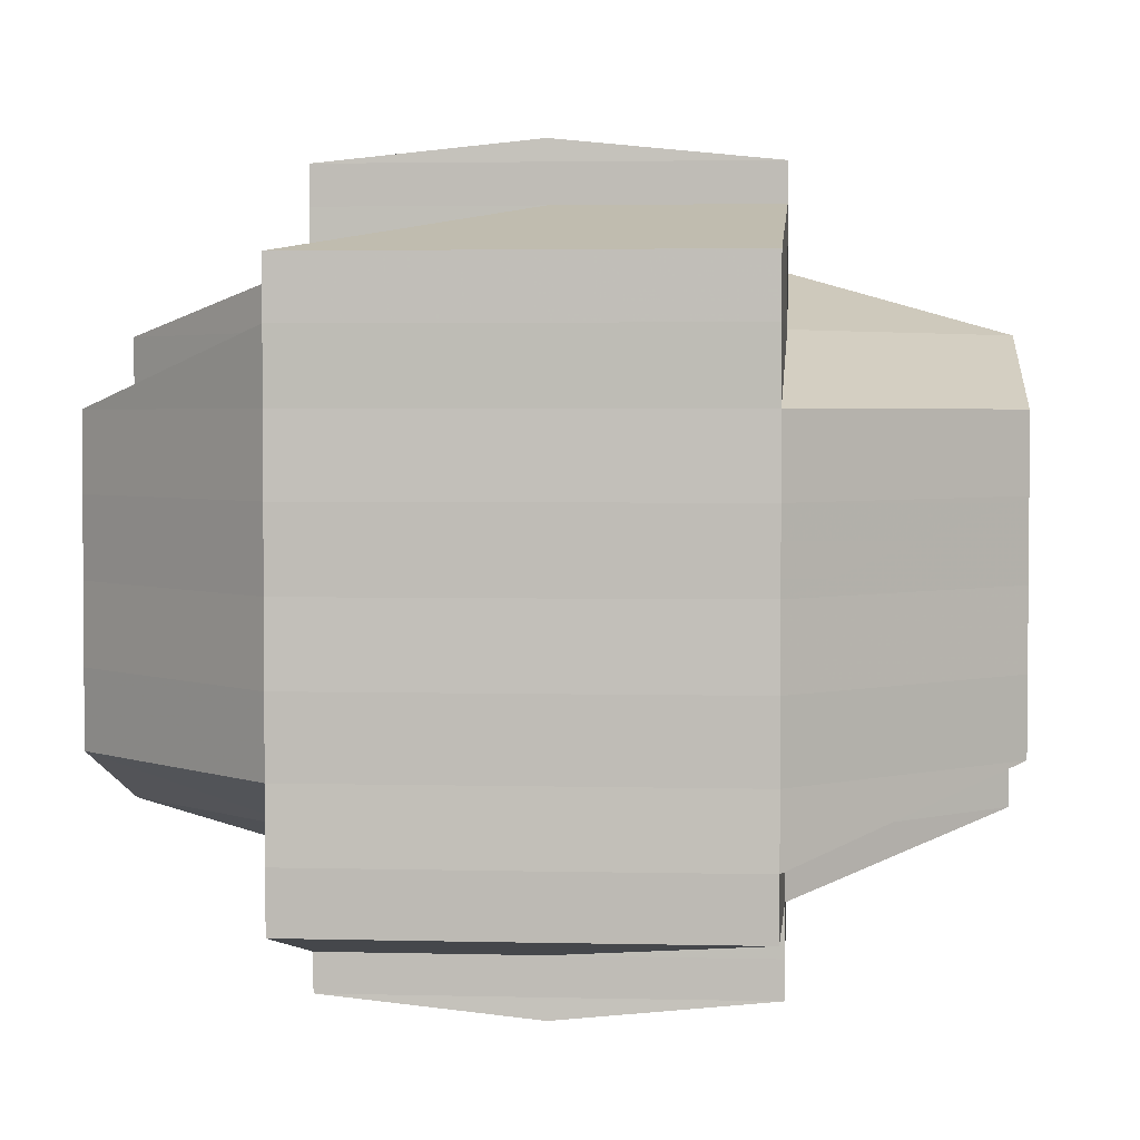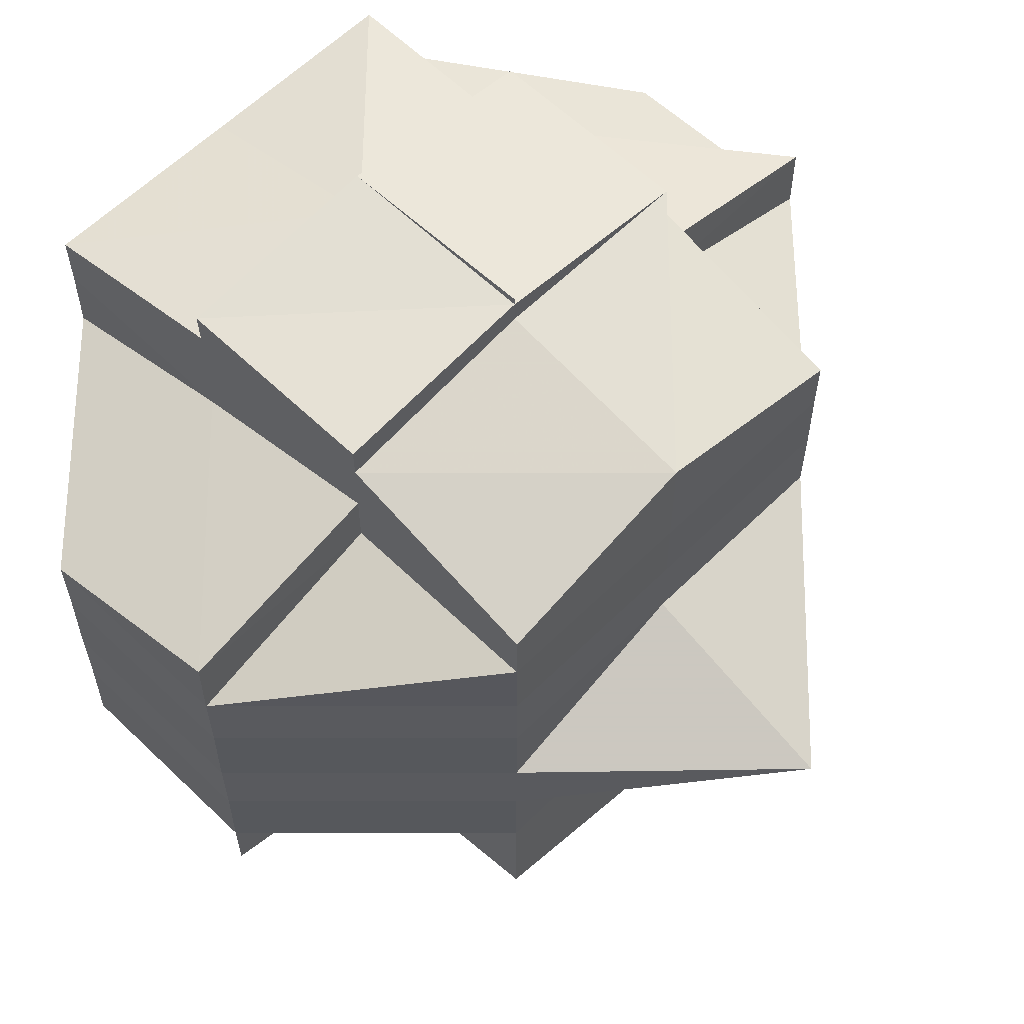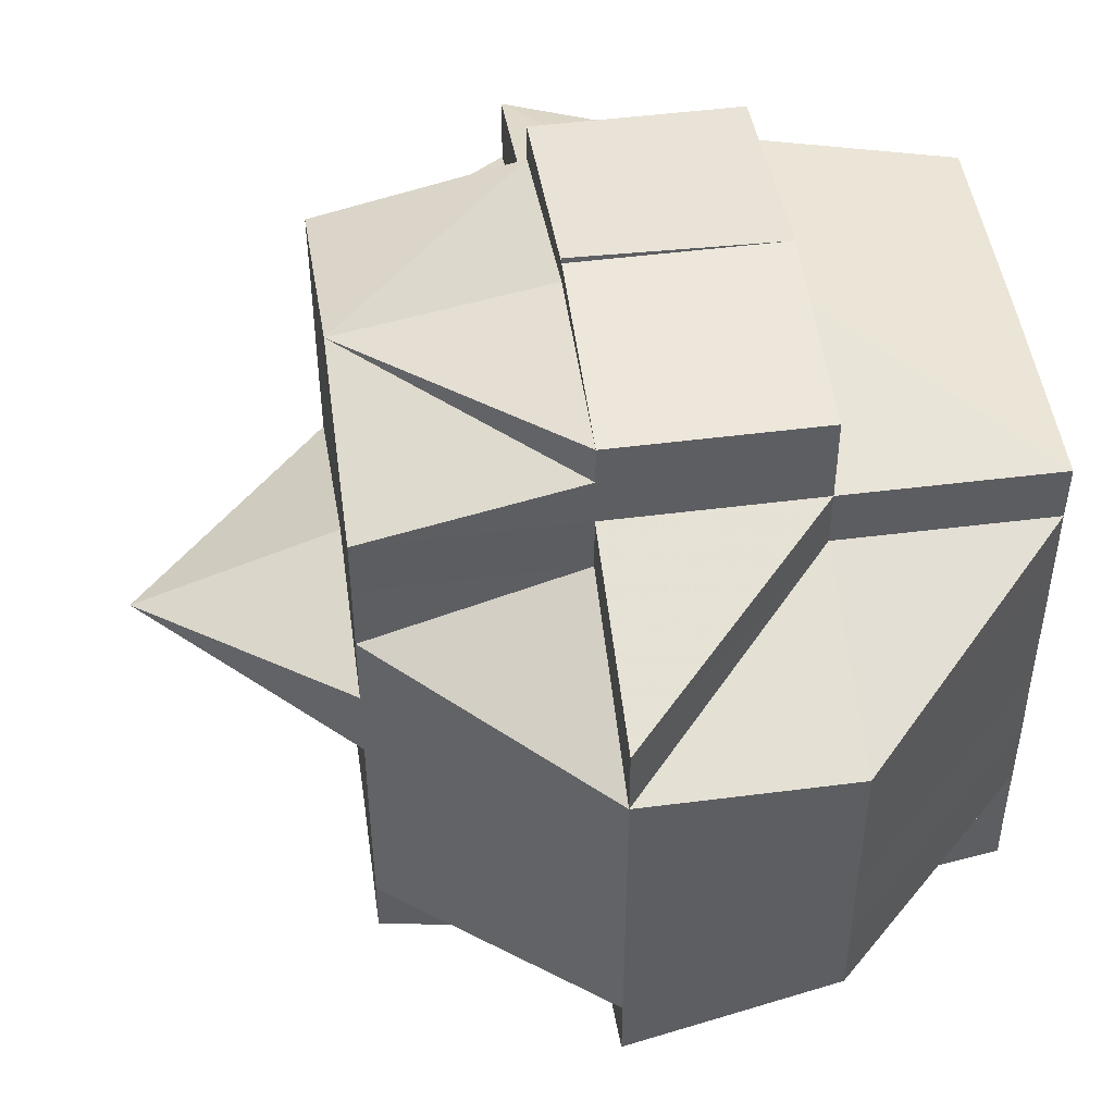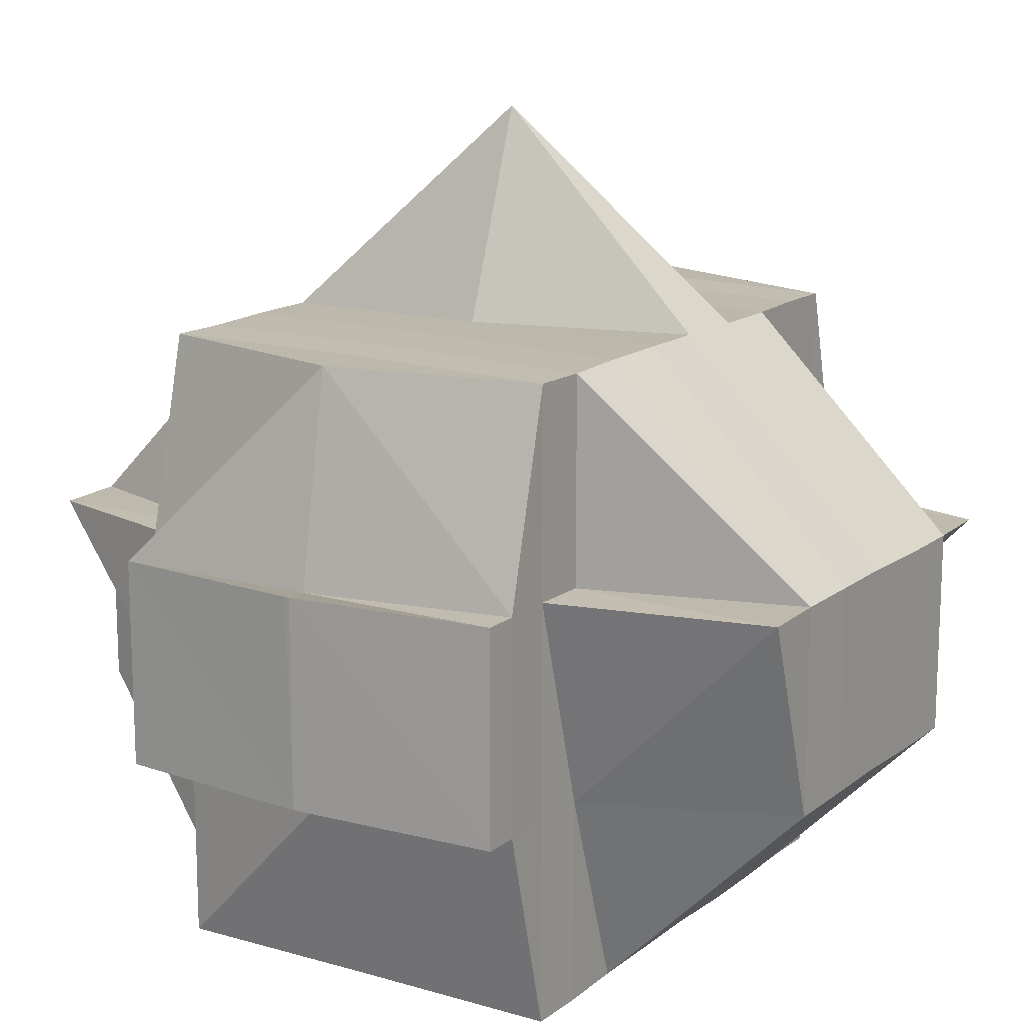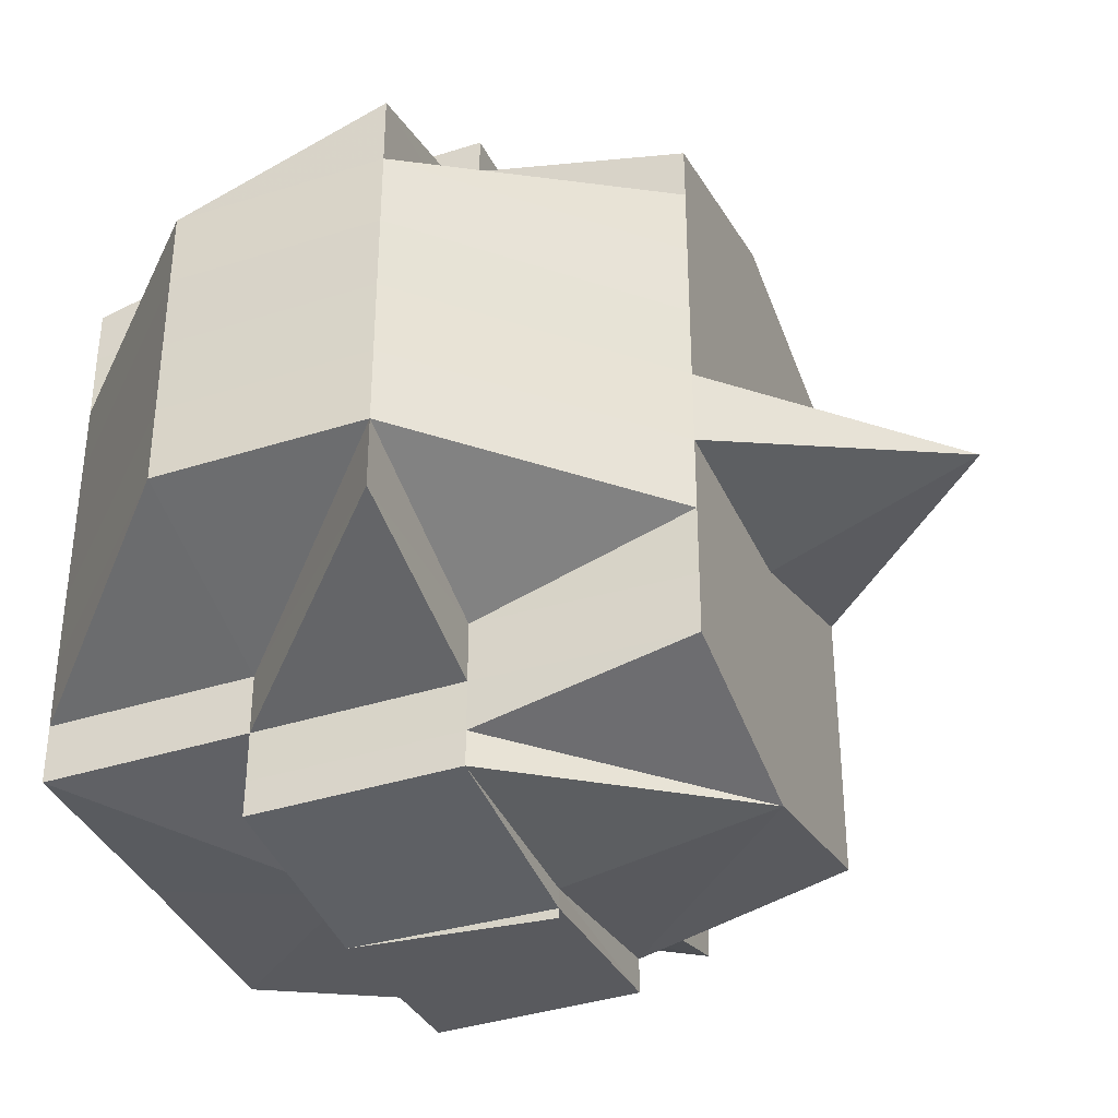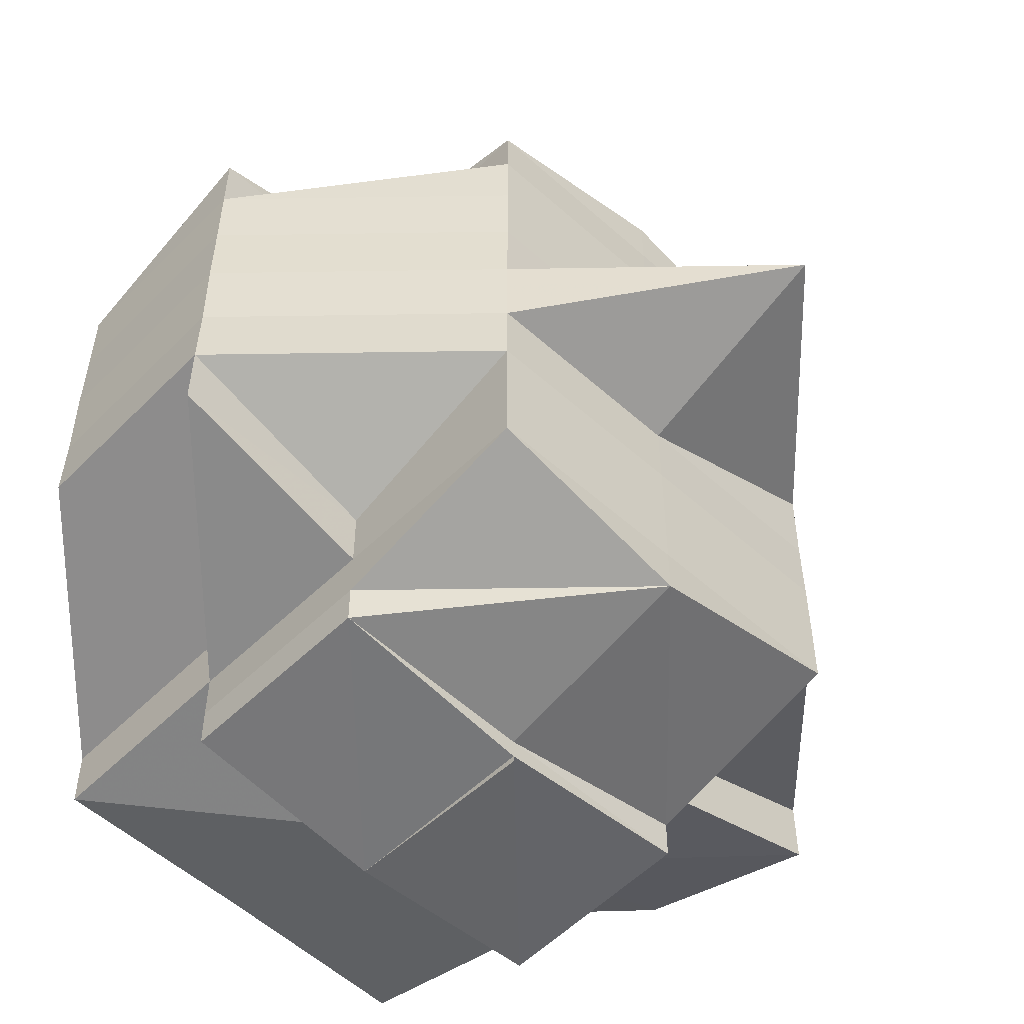
<metadata>
{"format":"obj","ext":"obj","renderer":"f3d","projection":"perspective","resolution":1024,"background":"white","views":[{"elev":3.1,"azim":4.7,"up":"+Z"},{"elev":59.9,"azim":134.5,"up":"+Z"},{"elev":48.6,"azim":-98.1,"up":"+Z"},{"elev":14.7,"azim":-147.8,"up":"+Y"},{"elev":-37.2,"azim":111.8,"up":"+Z"},{"elev":-54.3,"azim":136.1,"up":"+Z"}]}
</metadata>
<code>
o 2695
v 2222 1879 14.52
v 2222 1879 14.52
v 2222 1879 14.52
v 2222 1879 14.52
v 2222 1879 14.52
v 2222 1879 14.52
v 2222 1879 14.52
v 2222 1879 14.52
v 2222 1879 14.52
v 2222 1879 14.52
v 2222 1879 14.52
v 2222 1879 14.52
v 2222 1879 14.52
v 2222 1879 14.52
v 2222 1879 14.52
v 2222 1879 14.52
v 2222 1879 14.52
v 2222 1879 14.52
v 2222 1879 14.52
v 2222 1879 14.52
v 2222 1879 14.52
v 2222 1879 14.52
v 2222 1879 14.52
v 2222 1879 14.52
v 2222 1879 14.52
v 2222 1879 14.52
v 2222 1879 14.52
v 2222 1879 14.53
v 2222 1879 14.53
v 2222 1879 14.52
v 2222 1879 14.53
v 2222 1879 14.52
v 2222 1879 14.52
v 2222 1879 14.52
v 2222 1879 14.52
v 2222 1879 14.52
v 2222 1879 14.52
v 2222 1879 14.52
v 2222 1879 14.52
v 2222 1879 14.53
v 2222 1879 14.52
v 2222 1879 14.52
v 2222 1879 14.52
v 2222 1879 14.52
v 2222 1879 14.52
v 2222 1879 14.52
v 2222 1879 14.52
v 2222 1879 14.53
v 2222 1879 14.53
v 2222 1879 14.53
v 2222 1879 14.53
v 2222 1879 14.53
v 2222 1879 14.53
v 2222 1879 14.53
v 2222 1879 14.53
v 2222 1879 14.53
v 2222 1879 14.53
v 2222 1879 14.53
v 2222 1879 14.53
v 2222 1879 14.53
v 2222 1879 14.54
v 2222 1879 14.52
v 2222 1879 14.52
v 2222 1879 14.53
v 2222 1879 14.52
v 2222 1879 14.52
v 2222 1879 14.53
v 2222 1879 14.52
v 2222 1879 14.53
v 2222 1879 14.53
v 2222 1879 14.52
v 2222 1879 14.52
v 2222 1879 14.52
v 2222 1879 14.52
v 2222 1879 14.52
v 2222 1879 14.52
v 2222 1879 14.52
v 2222 1879 14.52
v 2222 1879 14.52
v 2222 1879 14.52
v 2222 1879 14.52
v 2222 1879 14.52
v 2222 1879 14.53
v 2222 1879 14.52
v 2222 1879 14.52
v 2222 1879 14.52
v 2222 1879 14.52
v 2222 1879 14.52
v 2222 1879 14.52
v 2222 1879 14.52
v 2222 1879 14.52
v 2222 1879 14.52
v 2222 1879 14.52
v 2222 1879 14.52
v 2222 1879 14.52
v 2222 1879 14.52
v 2222 1879 14.52
v 2222 1879 14.52
v 2222 1879 14.52
v 2222 1879 14.52
v 2222 1879 14.53
v 2222 1879 14.52
v 2222 1879 14.52
v 2222 1879 14.52
v 2222 1879 14.53
v 2222 1879 14.52
v 2222 1879 14.52
v 2222 1879 14.52
v 2222 1879 14.53
v 2222 1879 14.53
v 2222 1879 14.53
v 2222 1879 14.53
v 2222 1879 14.53
v 2222 1879 14.53
v 2222 1879 14.54
v 2222 1879 14.54
v 2222 1879 14.54
v 2222 1879 14.54
v 2222 1879 14.54
v 2222 1879 14.54
v 2222 1879 14.54
v 2222 1879 14.55
v 2222 1879 14.54
v 2222 1879 14.54
v 2222 1879 14.55
v 2222 1879 14.55
v 2222 1879 14.54
v 2222 1879 14.55
v 2222 1879 14.55
v 2222 1879 14.55
v 2222 1879 14.55
v 2222 1879 14.55
v 2222 1879 14.55
v 2222 1879 14.55
v 2222 1879 14.55
v 2222 1879 14.55
v 2222 1879 14.55
v 2222 1879 14.55
v 2222 1879 14.55
v 2222 1879 14.55
v 2222 1879 14.55
v 2222 1879 14.55
v 2222 1879 14.55
v 2222 1879 14.55
v 2222 1879 14.55
v 2222 1879 14.55
v 2222 1879 14.55
v 2222 1879 14.55
v 2222 1879 14.55
v 2222 1879 14.55
v 2222 1879 14.55
v 2222 1879 14.55
v 2222 1879 14.54
v 2222 1879 14.55
v 2222 1879 14.55
v 2222 1879 14.55
v 2222 1879 14.54
v 2222 1879 14.55
v 2222 1879 14.54
v 2222 1879 14.54
v 2222 1879 14.54
v 2222 1879 14.53
v 2222 1879 14.54
v 2222 1879 14.53
v 2222 1879 14.53
v 2222 1879 14.54
v 2222 1879 14.55
v 2222 1879 14.55
v 2222 1879 14.55
v 2222 1879 14.53
v 2222 1879 14.52
v 2222 1879 14.52
v 2222 1879 14.54
v 2222 1879 14.53
v 2222 1879 14.52
v 2222 1879 14.52
v 2222 1879 14.52
v 2222 1879 14.53
v 2222 1879 14.53
v 2222 1879 14.53
v 2222 1879 14.54
v 2222 1879 14.54
v 2222 1879 14.54
v 2222 1879 14.54
v 2222 1879 14.55
v 2222 1879 14.55
v 2222 1879 14.54
v 2222 1879 14.55
v 2222 1879 14.54
v 2222 1879 14.55
v 2222 1879 14.55
v 2222 1879 14.55
v 2222 1879 14.55
v 2222 1879 14.54
v 2222 1879 14.54
v 2222 1879 14.55
v 2222 1879 14.55
v 2222 1879 14.55
v 2222 1879 14.55
v 2222 1879 14.55
v 2222 1879 14.55
v 2222 1879 14.54
v 2222 1879 14.55
v 2222 1879 14.55
v 2222 1879 14.55
v 2222 1879 14.55
v 2222 1879 14.55
v 2222 1879 14.55
v 2222 1879 14.55
v 2222 1879 14.55
v 2222 1879 14.55
v 2222 1879 14.55
v 2222 1879 14.55
v 2222 1879 14.55
v 2222 1879 14.55
v 2222 1879 14.55
v 2222 1879 14.55
v 2222 1879 14.55
v 2222 1879 14.55
v 2222 1879 14.55
v 2222 1879 14.55
v 2222 1879 14.55
v 2222 1879 14.55
v 2222 1879 14.55
v 2222 1879 14.55
v 2222 1879 14.55
v 2222 1879 14.55
v 2222 1879 14.55
v 2222 1879 14.55
v 2222 1879 14.55
v 2222 1879 14.55
v 2222 1879 14.55
v 2222 1879 14.55
v 2222 1879 14.55
v 2222 1879 14.55
v 2222 1879 14.55
v 2222 1879 14.55
v 2222 1879 14.55
v 2222 1879 14.55
v 2222 1879 14.55
v 2222 1879 14.55
v 2222 1879 14.52
v 2222 1879 14.52
v 2222 1879 14.52
v 2222 1879 14.52
v 2222 1879 14.52
v 2222 1879 14.52
v 2222 1879 14.52
v 2222 1879 14.52
v 2222 1879 14.52
v 2222 1879 14.53
v 2222 1879 14.52
v 2222 1879 14.52
v 2222 1879 14.52
v 2222 1879 14.55
v 2222 1879 14.55
v 2222 1879 14.54
v 2222 1879 14.55
v 2222 1879 14.55
v 2222 1879 14.55
v 2222 1879 14.55
v 2222 1879 14.55
v 2222 1879 14.55
v 2222 1879 14.55
v 2222 1879 14.55
v 2222 1879 14.55
v 2222 1879 14.55
v 2222 1879 14.55
v 2222 1879 14.55
v 2222 1879 14.55
f 1 2 3
f 4 5 3
f 1 6 7
f 6 8 9
f 4 10 11
f 10 12 13
f 14 15 9
f 16 14 7
f 17 18 14
f 18 19 20
f 21 22 15
f 14 21 23
f 21 24 22
f 25 21 14
f 26 27 24
f 28 29 27
f 26 28 30
f 31 28 26
f 32 33 21
f 34 32 35
f 33 36 21
f 33 26 36
f 37 38 33
f 39 26 33
f 39 31 26
f 40 31 39
f 41 40 39
f 41 39 42
f 43 41 42
f 42 44 45
f 46 47 42
f 47 48 41
f 49 40 41
f 49 50 40
f 40 51 31
f 50 51 40
f 51 52 31
f 31 52 28
f 50 53 51
f 52 54 28
f 28 54 55
f 51 56 52
f 53 56 51
f 52 57 54
f 56 57 52
f 54 58 55
f 57 59 54
f 54 59 58
f 55 58 60
f 57 61 59
f 55 60 62
f 62 60 63
f 60 64 65
f 62 65 66
f 58 67 60
f 68 69 62
f 60 67 70
f 71 68 72
f 30 62 72
f 72 62 73
f 74 72 75
f 72 73 76
f 77 72 76
f 77 78 79
f 73 80 76
f 81 82 80
f 82 83 84
f 76 80 85
f 80 86 85
f 76 85 87
f 88 89 86
f 86 90 85
f 91 92 87
f 85 90 93
f 86 94 90
f 84 94 86
f 90 95 93
f 93 95 25
f 96 97 95
f 95 98 99
f 93 99 100
f 97 101 102
f 103 93 104
f 104 93 16
f 102 105 106
f 107 106 108
f 109 49 102
f 109 110 49
f 110 50 49
f 111 110 109
f 110 112 50
f 112 53 50
f 113 112 110
f 111 113 110
f 114 111 109
f 113 115 112
f 112 116 53
f 115 116 112
f 116 117 53
f 53 117 56
f 115 118 116
f 117 119 56
f 56 119 57
f 119 61 57
f 117 120 119
f 116 121 117
f 121 120 117
f 118 121 116
f 121 122 120
f 120 123 119
f 119 123 61
f 124 125 118
f 122 126 127
f 128 129 126
f 130 122 121
f 118 130 121
f 125 131 130
f 132 130 118
f 133 134 132
f 130 135 122
f 136 135 130
f 135 137 138
f 136 139 135
f 135 139 128
f 140 139 136
f 139 141 128
f 128 141 142
f 139 143 141
f 142 141 144
f 141 145 144
f 146 147 145
f 147 148 149
f 144 149 150
f 144 150 151
f 142 144 152
f 152 151 153
f 152 144 154
f 155 156 152
f 157 155 123
f 158 152 123
f 123 152 159
f 123 159 61
f 61 159 160
f 61 160 59
f 159 161 160
f 59 160 162
f 59 162 58
f 58 162 67
f 160 163 162
f 160 161 163
f 162 164 67
f 162 163 164
f 67 164 165
f 67 165 70
f 166 167 161
f 167 168 169
f 154 169 161
f 70 165 170
f 70 170 84
f 84 170 94
f 94 171 172
f 161 169 173
f 170 114 94
f 114 174 171
f 94 114 175
f 175 176 177
f 161 173 163
f 170 178 114
f 165 178 170
f 178 111 114
f 165 179 178
f 178 180 111
f 179 180 178
f 180 113 111
f 164 179 165
f 180 181 113
f 181 115 113
f 181 182 115
f 182 118 115
f 183 181 180
f 179 183 180
f 184 182 181
f 183 184 181
f 184 185 182
f 186 185 187
f 185 188 189
f 190 191 188
f 192 193 190
f 194 184 183
f 195 183 179
f 195 194 183
f 164 195 179
f 163 195 164
f 163 173 195
f 173 194 195
f 194 196 184
f 173 197 194
f 197 196 194
f 169 197 173
f 197 198 196
f 196 198 199
f 169 200 197
f 196 201 202
f 198 203 201
f 204 198 205
f 206 200 169
f 200 207 208
f 206 209 200
f 200 209 210
f 210 211 212
f 213 209 214
f 215 216 209
f 217 218 209
f 209 218 219
f 216 220 218
f 220 221 222
f 223 220 224
f 218 225 226
f 218 226 227
f 228 227 229
f 224 143 230
f 143 231 232
f 143 232 233
f 234 235 143
f 235 236 237
f 238 235 239
f 240 234 140
f 193 240 140
f 140 222 241
f 190 140 136
f 219 140 190
f 242 87 11
f 243 244 242
f 87 245 246
f 87 246 13
f 247 248 249
f 250 251 248
f 252 253 254
f 255 256 257
f 258 259 256
f 260 261 262
f 263 264 265
f 266 267 268
f 269 267 270

</code>
